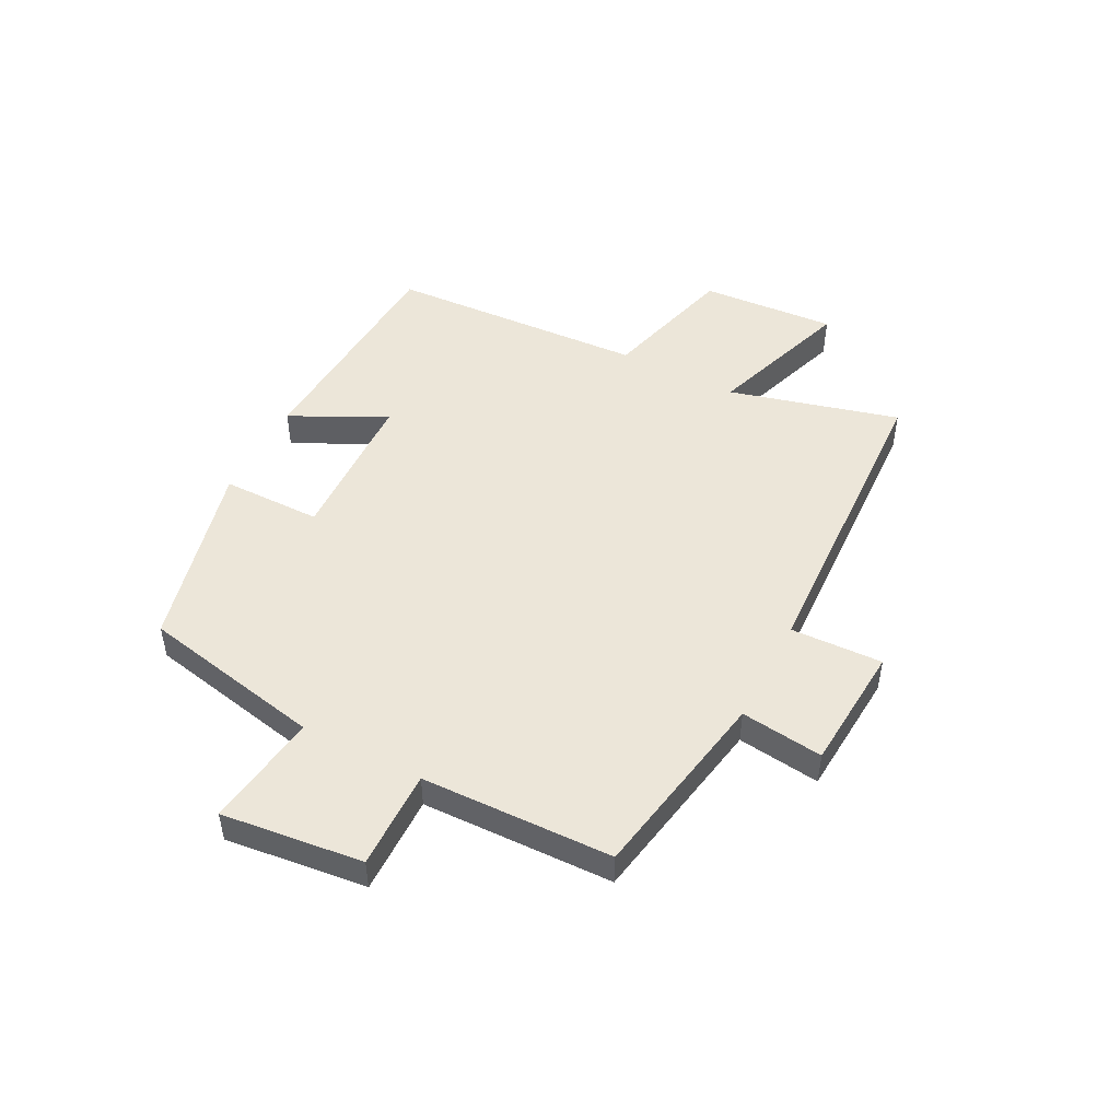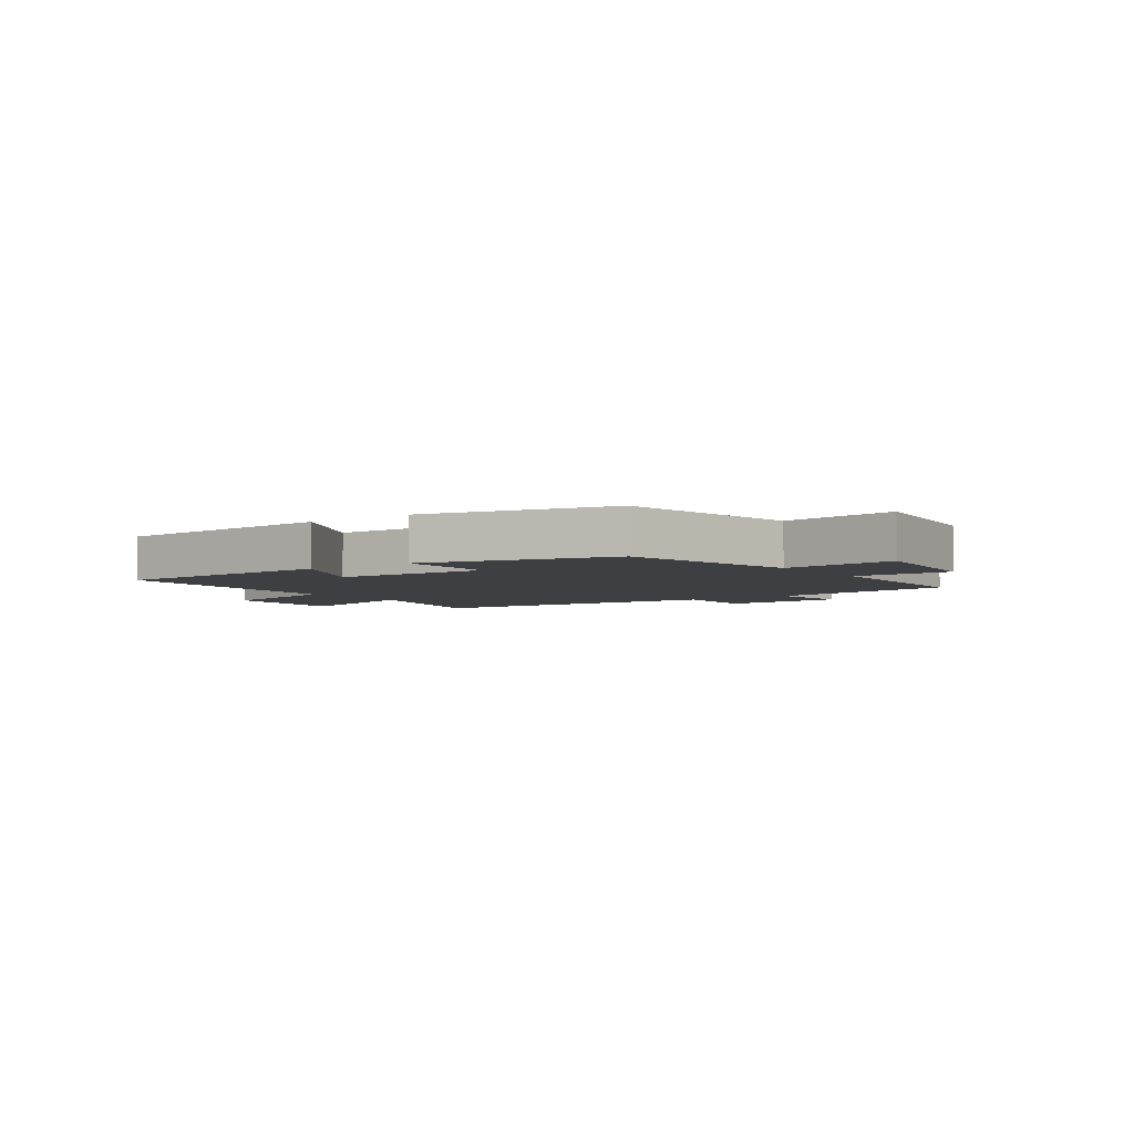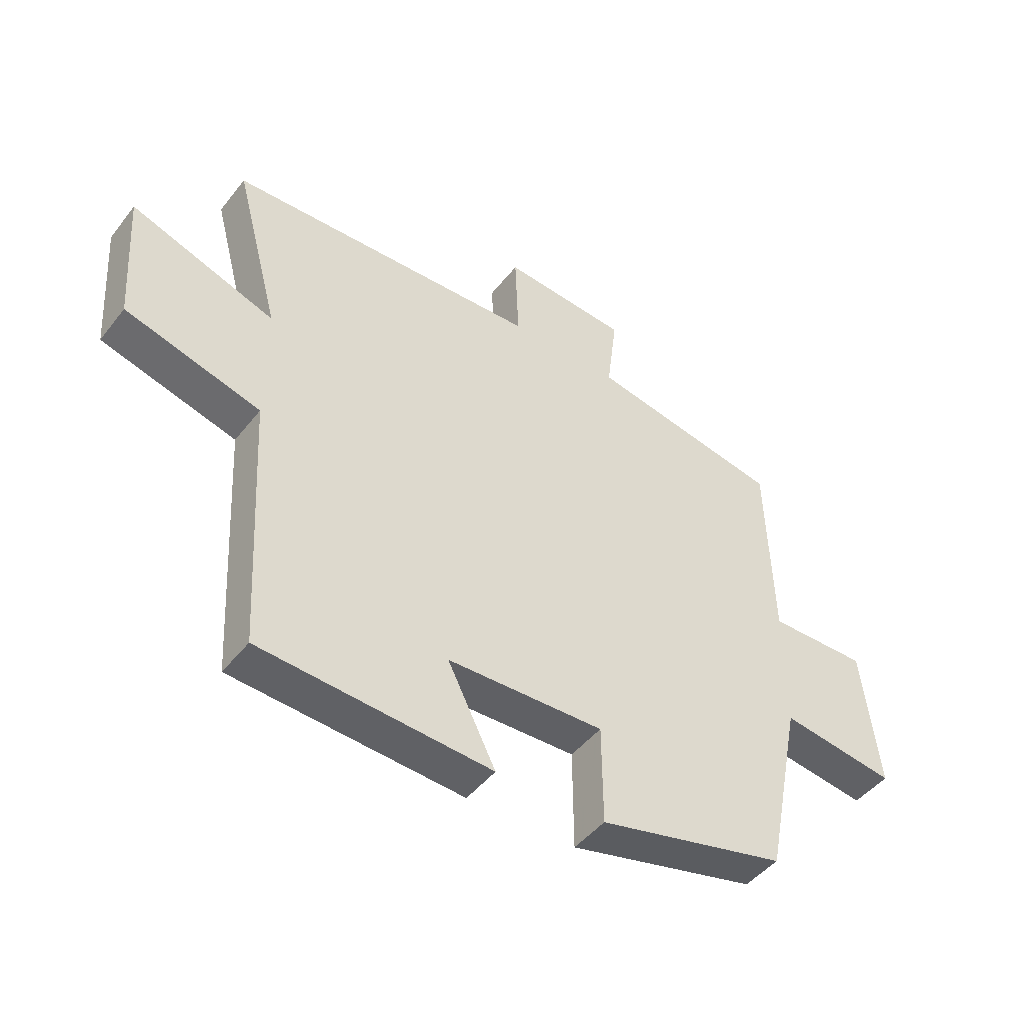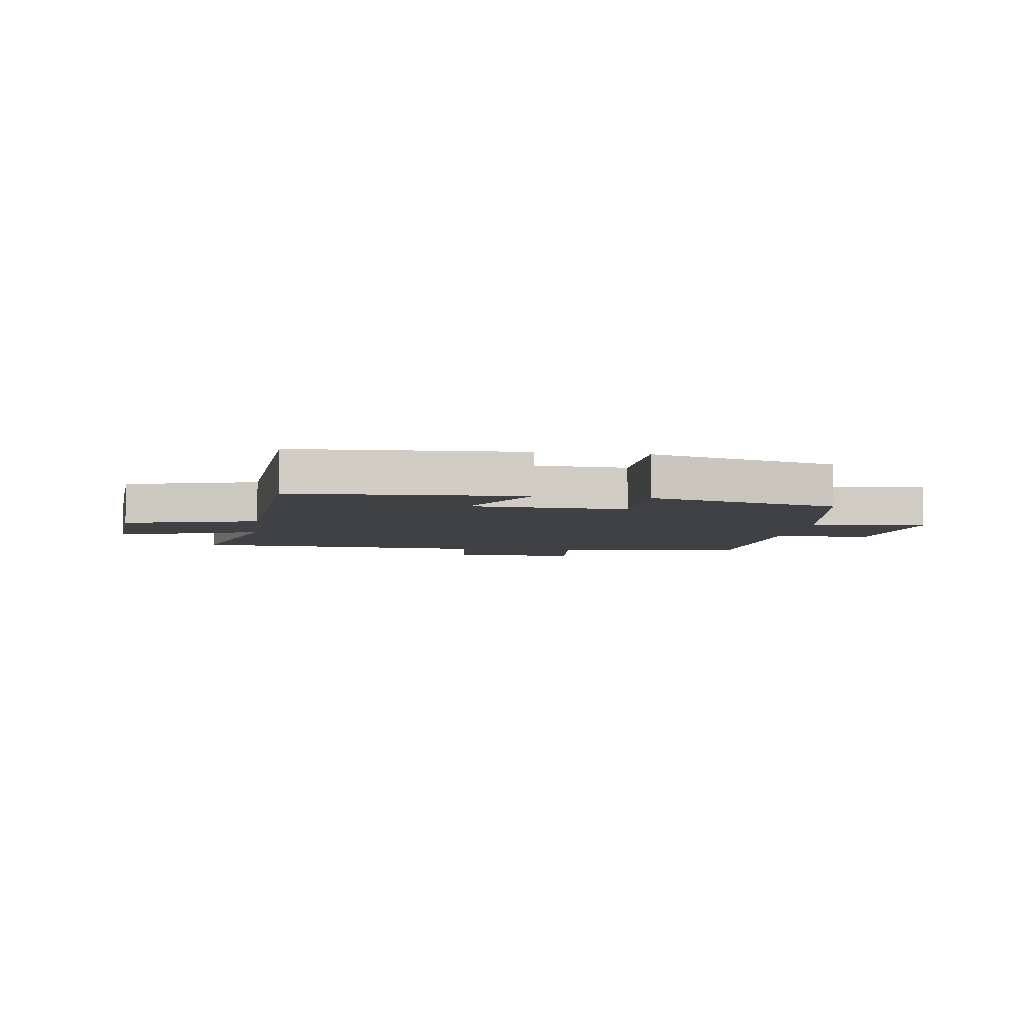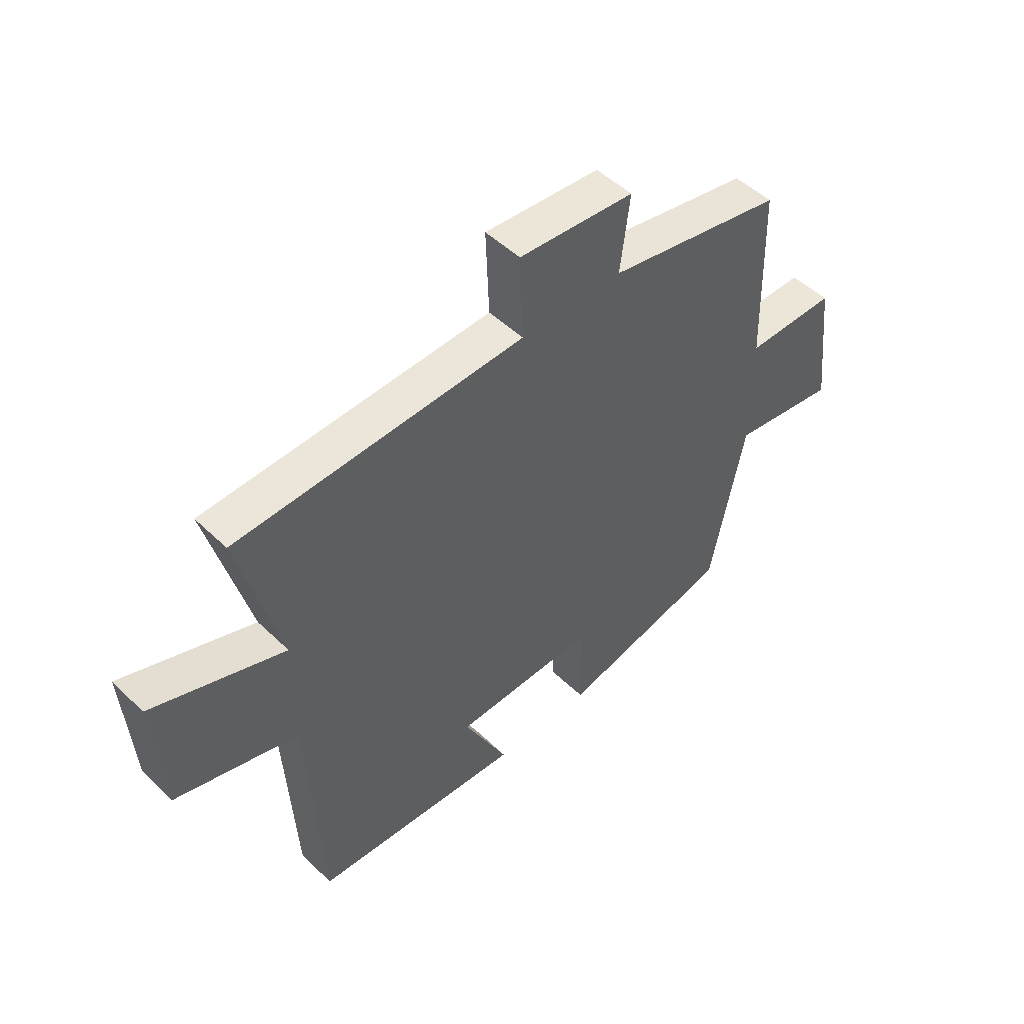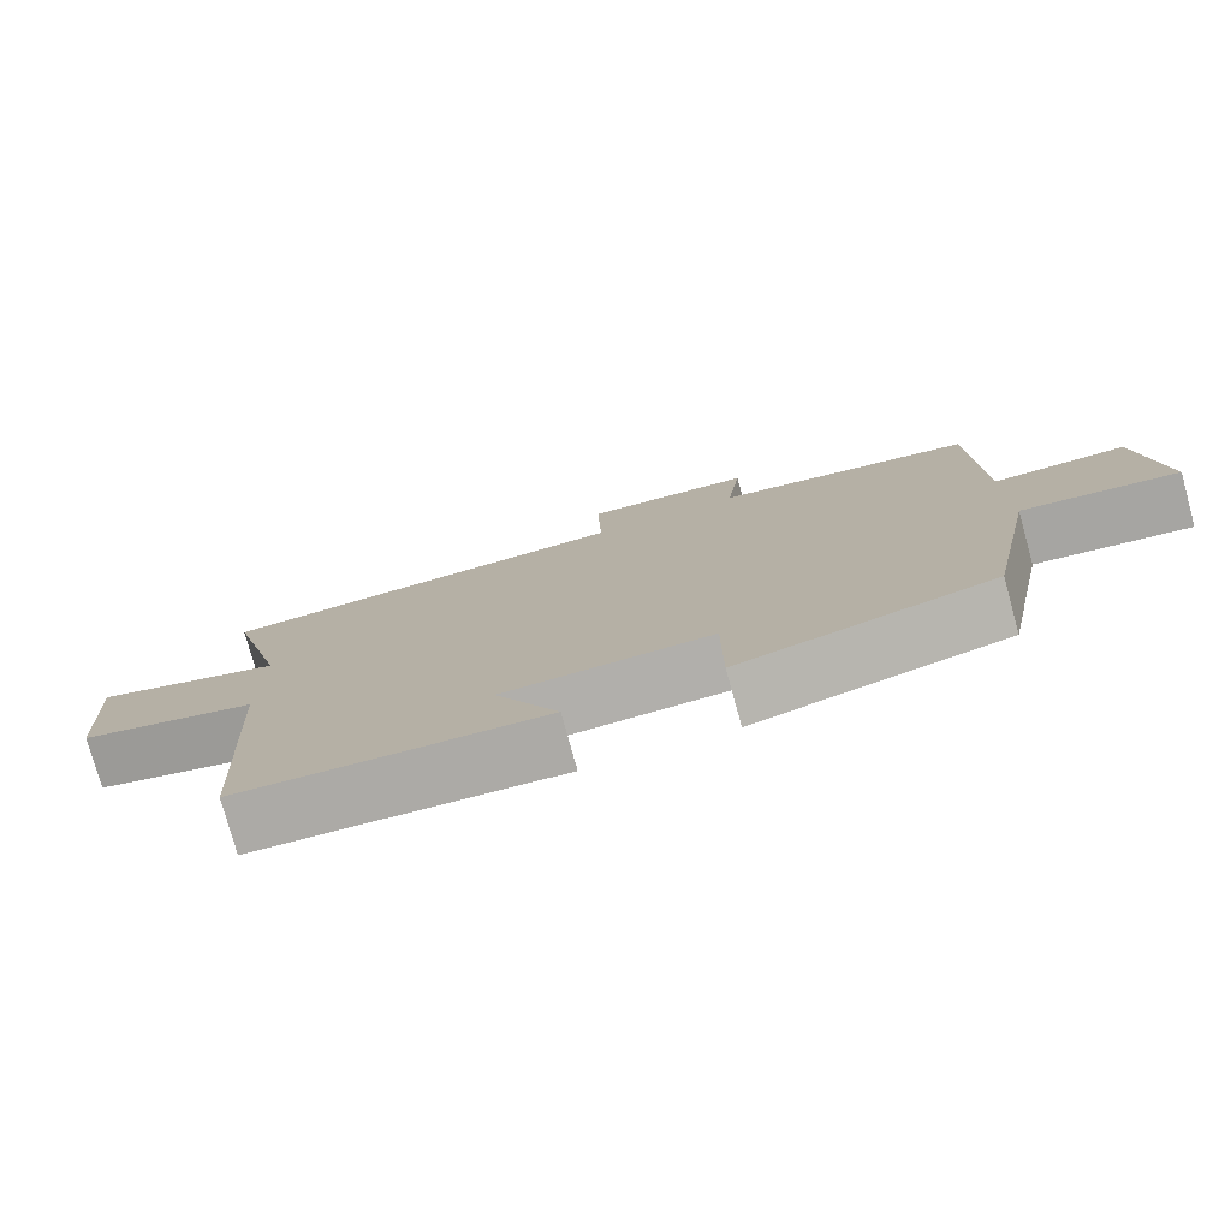
<metadata>
{"format":"obj","ext":"obj","renderer":"f3d","projection":"perspective","resolution":1024,"background":"white","views":[{"elev":48.9,"azim":-62.7,"up":"+Y"},{"elev":-4.2,"azim":-144.5,"up":"+Y"},{"elev":-46.4,"azim":144.2,"up":"+Z"},{"elev":-5.9,"azim":171.4,"up":"+Y"},{"elev":49.3,"azim":136.7,"up":"+Z"},{"elev":-77.5,"azim":-164.6,"up":"+Z"}]}
</metadata>
<code>
v -0.436 0.07 -0.421
v -0.5 0.07 -0.106
v -0.699 0.07 -0.134
v -0.671 0.07 0.11
v -0.5 0.07 0.108
v -0.491 0.07 0.439
v -0.157 0.07 0.5
v -0.175 0.07 0.643
v 0.043 0.07 0.659
v 0.037 0.07 0.5
v 0.578 0.07 0.477
v 0.5 0.07 0.183
v 0.749 0.07 0.269
v 0.733 0.07 0.035
v 0.5 0.07 -0.029
v 0.475 0.07 -0.475
v 0.078 0.07 -0.5
v 0.161 0.07 -0.336
v -0.109 0.07 -0.328
v -0.11 0.07 -0.5
v -0.436 0 -0.421
v -0.5 0 -0.106
v -0.699 0 -0.134
v -0.671 0 0.11
v -0.5 0 0.108
v -0.491 0 0.439
v -0.157 0 0.5
v -0.175 0 0.643
v 0.043 0 0.659
v 0.037 0 0.5
v 0.578 0 0.477
v 0.5 0 0.183
v 0.749 0 0.269
v 0.733 0 0.035
v 0.5 0 -0.029
v 0.475 0 -0.475
v 0.078 0 -0.5
v 0.161 0 -0.336
v -0.109 0 -0.328
v -0.11 0 -0.5
f 19 20 1 2
f 18 19 2
f 15 16 17 18
f 15 18 2
f 12 13 14 15
f 12 15 2
f 12 2 3
f 11 12 3
f 10 11 3
f 7 8 9 10
f 5 6 7 10
f 5 10 3
f 3 4 5
f 22 21 40 39
f 22 39 38
f 38 37 36 35
f 22 38 35
f 35 34 33 32
f 22 35 32
f 23 22 32
f 23 32 31
f 23 31 30
f 30 29 28 27
f 30 27 26 25
f 23 30 25
f 25 24 23
f 1 21 22 2
f 2 22 23 3
f 3 23 24 4
f 4 24 25 5
f 5 25 26 6
f 6 26 27 7
f 7 27 28 8
f 8 28 29 9
f 9 29 30 10
f 10 30 31 11
f 11 31 32 12
f 12 32 33 13
f 13 33 34 14
f 14 34 35 15
f 15 35 36 16
f 16 36 37 17
f 17 37 38 18
f 18 38 39 19
f 19 39 40 20
f 20 40 21 1

</code>
